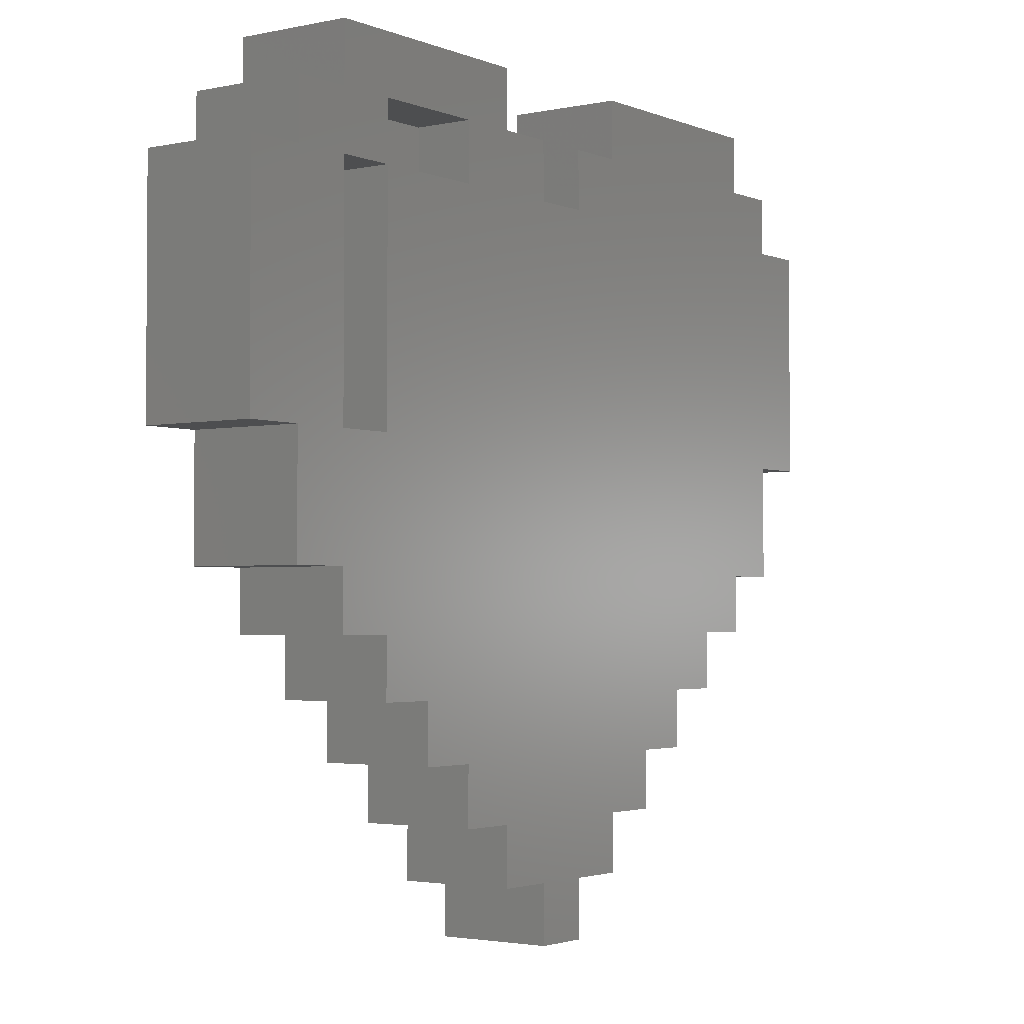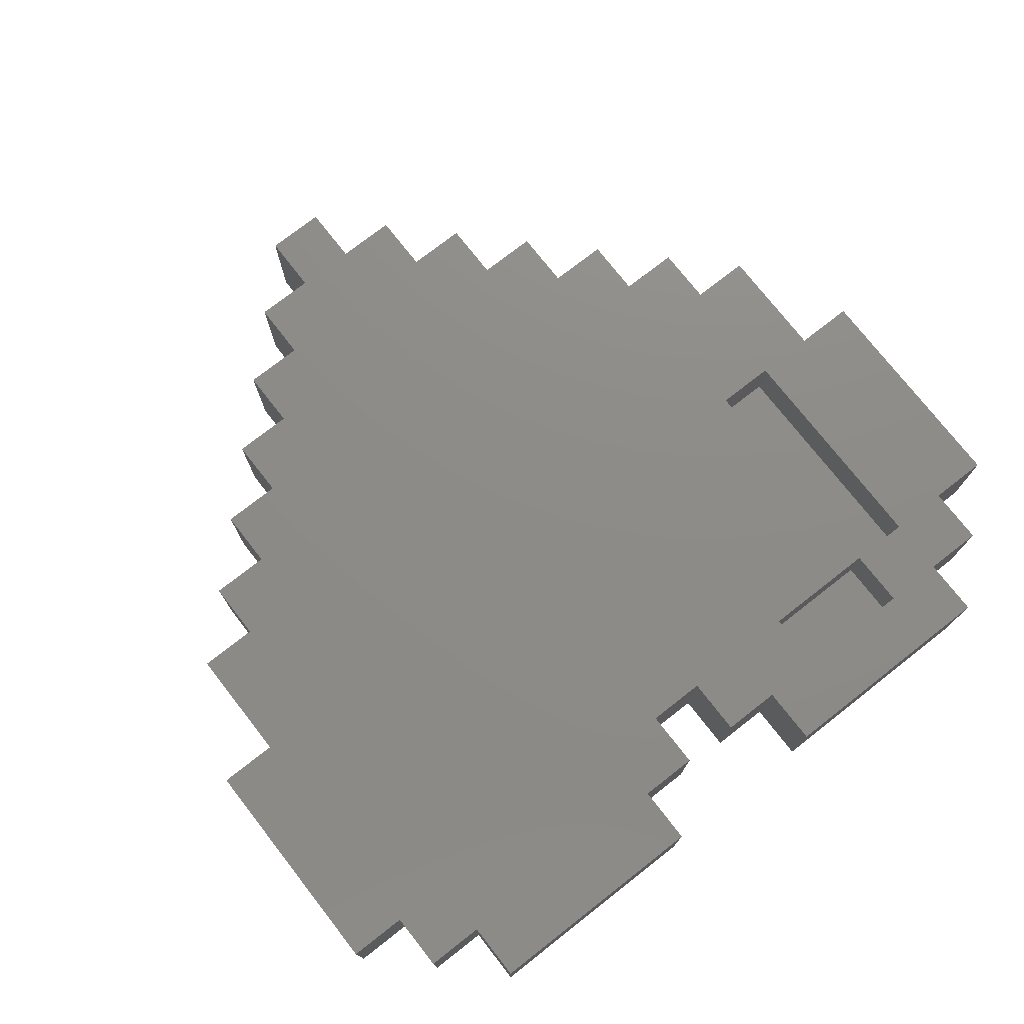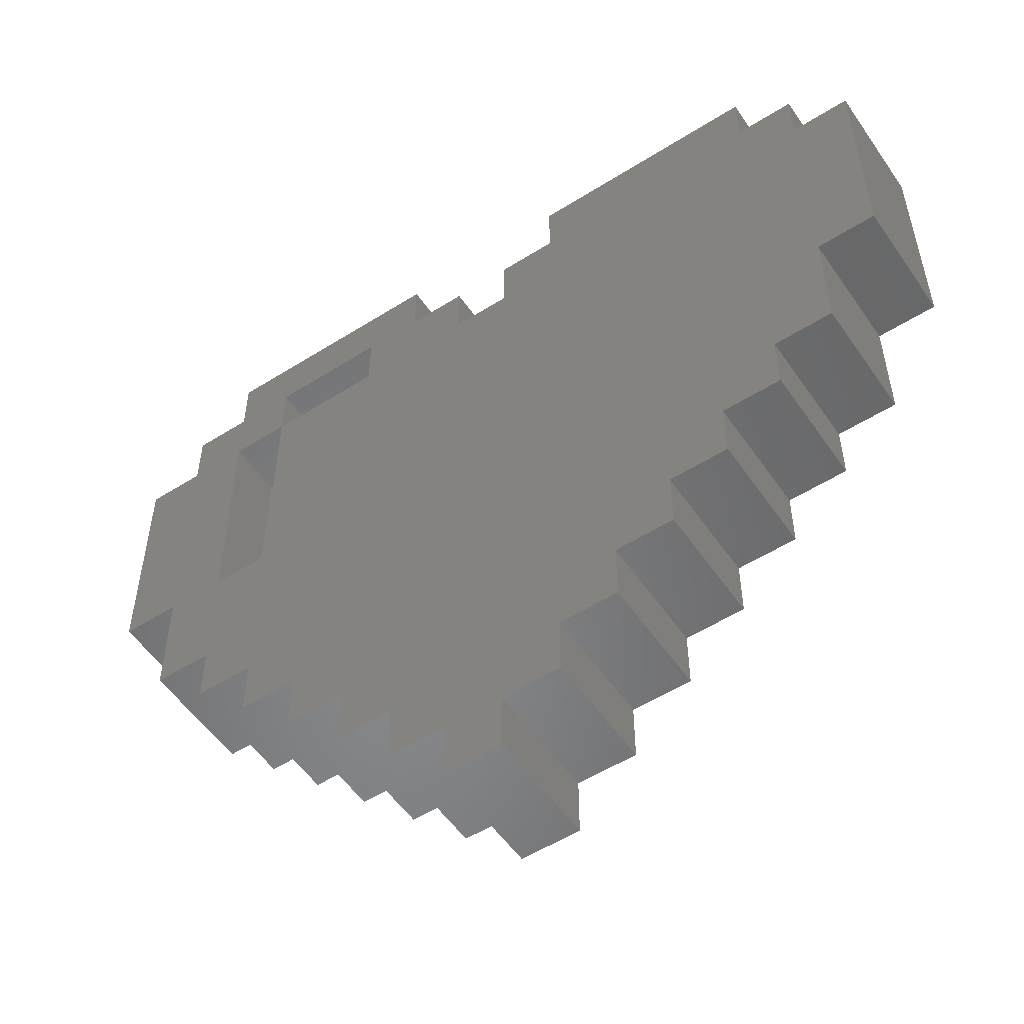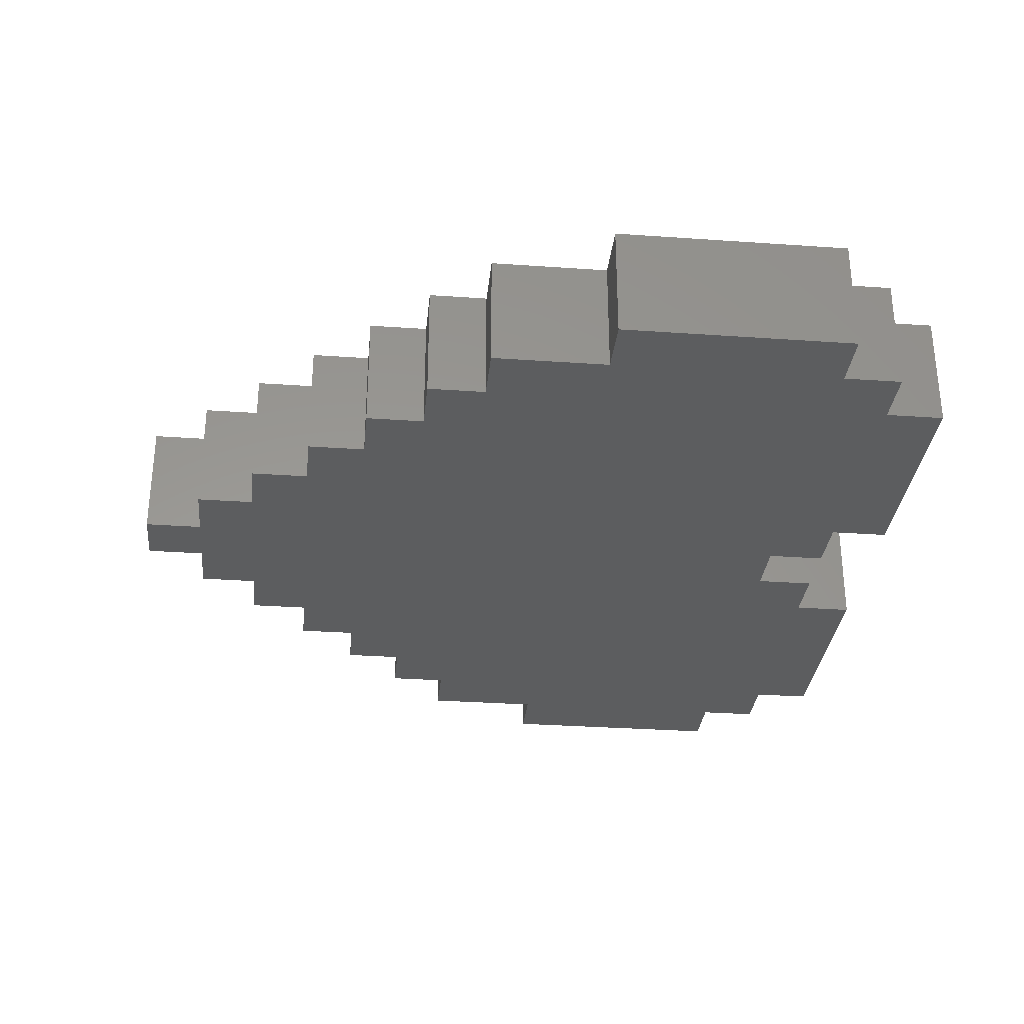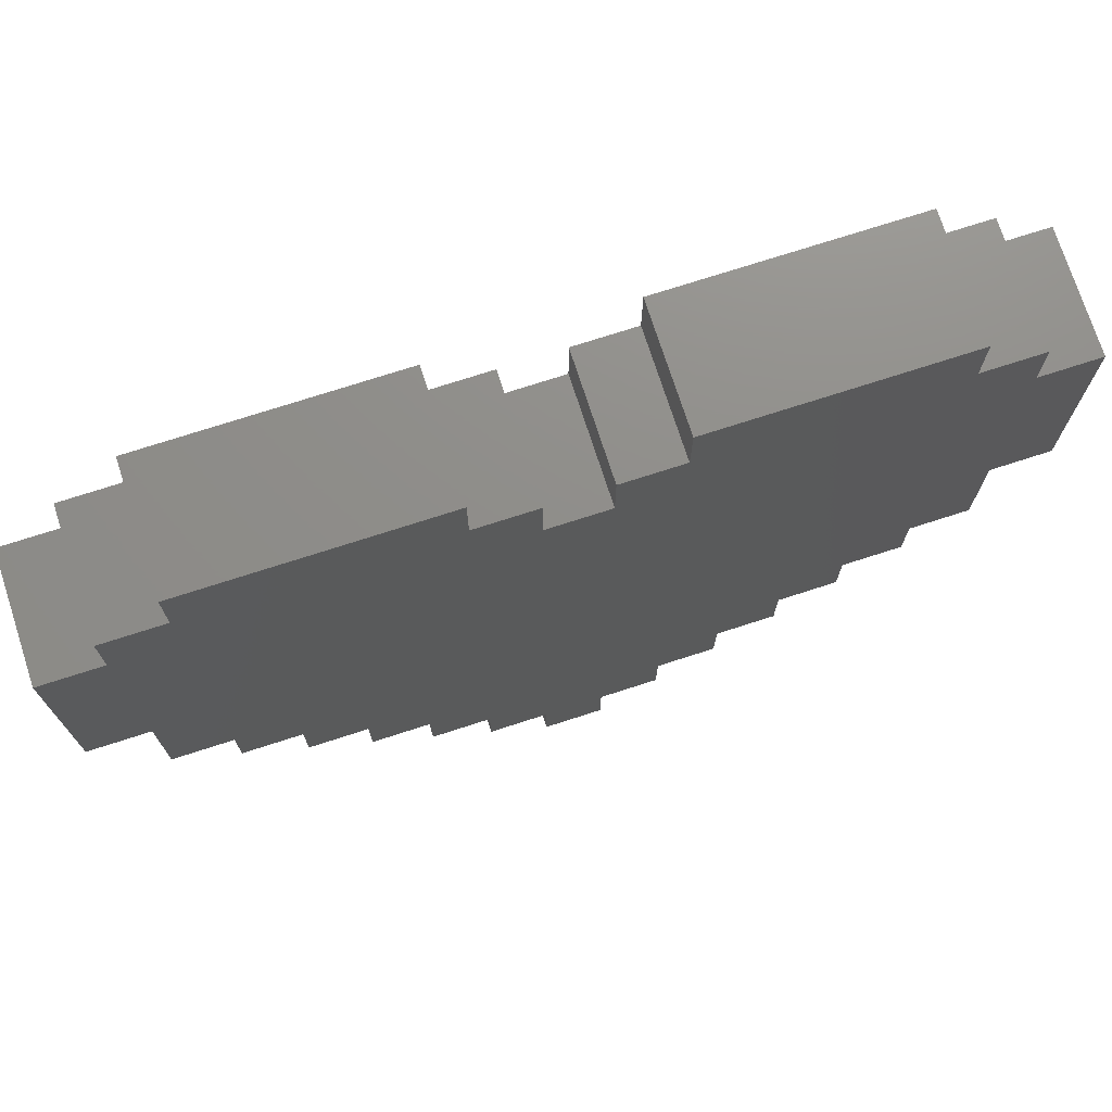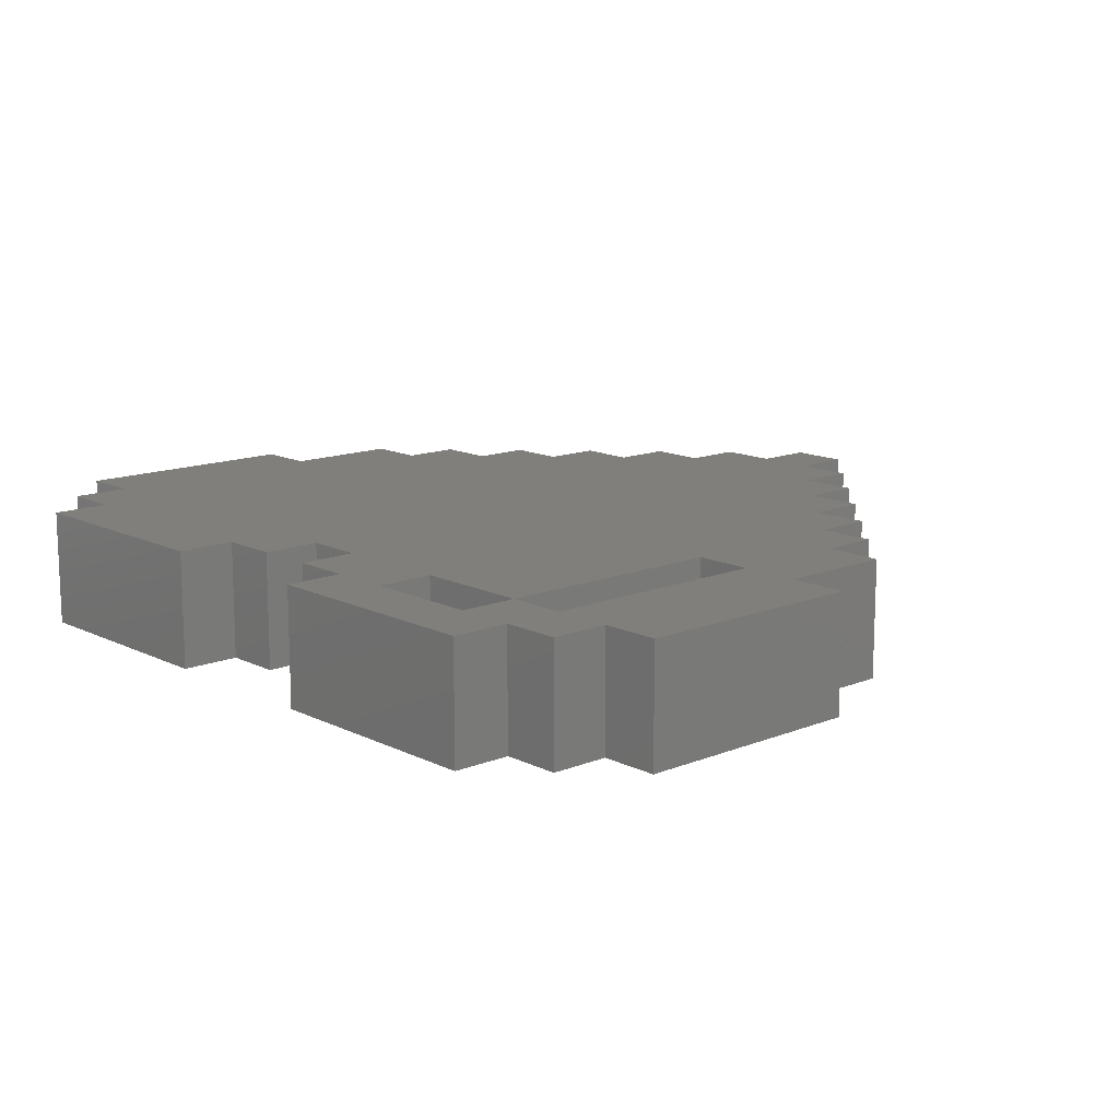
<metadata>
{"format":"stl","ext":"stl","renderer":"f3d","projection":"perspective","resolution":1024,"background":"white","views":[{"elev":-2.5,"azim":-53.8,"up":"+Y"},{"elev":75.3,"azim":142.0,"up":"+Z"},{"elev":-53.9,"azim":33.9,"up":"+Y"},{"elev":-31.4,"azim":84.3,"up":"+Z"},{"elev":73.7,"azim":162.1,"up":"+Y"},{"elev":13.5,"azim":-132.2,"up":"+Z"}]}
</metadata>
<code>
# stl→obj: 110 verts, 218 faces
v 2 12 1
v 3 8 1
v 3 12 1
v 2 8 1
v 3 13 1
v 5 12 1
v 5 13 1
v 10 2 0
v 9 2 0
v 10 3 0
v 11 3 0
v 11 4 0
v 12 4 0
v 12 5 0
v 13 6 0
v 13 5 0
v 8 12 0
v 13 13 0
v 4 4 0
v 5 3 0
v 9 13 0
v 13 14 0
v 9 14 0
v 14 8 0
v 14 6 0
v 14 12 0
v 14 13 0
v 15 12 0
v 15 8 0
v 0 8 0
v 1 12 0
v 1 8 0
v 0 12 0
v 2 6 0
v 1 6 0
v 2 13 0
v 1 13 0
v 8 1 0
v 9 1 0
v 6 2 0
v 8 13 0
v 7 1 0
v 8 0 0
v 7 0 0
v 6 1 0
v 7 12 0
v 3 5 0
v 5 2 0
v 4 3 0
v 6 13 0
v 7 13 0
v 3 4 0
v 2 5 0
v 6 14 0
v 2 14 0
v 2 14 2
v 2 13 2
v 6 14 2
v 6 13 2
v 7 13 2
v 5 13 2
v 3 13 2
v 1 13 2
v 9 14 2
v 9 13 2
v 13 14 2
v 13 13 2
v 14 13 2
v 8 13 2
v 1 12 2
v 14 12 2
v 15 12 2
v 3 12 2
v 5 12 2
v 2 12 2
v 0 12 2
v 7 12 2
v 8 12 2
v 0 8 2
v 15 8 2
v 14 8 2
v 1 8 2
v 2 8 2
v 3 8 2
v 1 6 2
v 14 6 2
v 13 6 2
v 2 6 2
v 2 5 2
v 13 5 2
v 12 5 2
v 3 5 2
v 3 4 2
v 12 4 2
v 11 4 2
v 4 4 2
v 4 3 2
v 11 3 2
v 10 3 2
v 5 3 2
v 5 2 2
v 10 2 2
v 9 2 2
v 6 2 2
v 6 1 2
v 7 1 2
v 9 1 2
v 8 1 2
v 8 0 2
v 7 0 2
f 1 2 3
f 2 1 4
f 5 6 7
f 6 5 3
f 8 9 10
f 11 10 12
f 13 12 14
f 14 15 16
f 17 15 14
f 15 17 18
f 17 14 12
f 19 12 10
f 20 10 9
f 18 17 21
f 22 21 23
f 15 24 25
f 18 24 15
f 24 18 26
f 26 18 27
f 24 28 29
f 28 24 26
f 30 31 32
f 31 30 33
f 32 34 35
f 34 32 36
f 31 36 32
f 36 31 37
f 38 9 39
f 9 38 40
f 18 21 22
f 21 17 41
f 42 38 43
f 42 43 44
f 40 38 42
f 9 40 20
f 19 10 20
f 40 42 45
f 12 19 17
f 17 19 46
f 47 46 19
f 20 40 48
f 34 46 47
f 19 20 49
f 46 50 51
f 47 19 52
f 36 46 34
f 34 47 53
f 46 36 50
f 50 36 54
f 54 36 55
f 36 56 55
f 56 36 57
f 54 56 58
f 56 54 55
f 51 59 60
f 59 51 50
f 5 61 62
f 61 5 7
f 36 63 57
f 63 36 37
f 59 54 58
f 54 59 50
f 21 64 23
f 64 21 65
f 22 64 66
f 64 22 23
f 27 67 68
f 67 27 18
f 21 69 65
f 69 21 41
f 67 22 66
f 22 67 18
f 31 63 37
f 63 31 70
f 28 71 72
f 71 28 26
f 6 73 74
f 73 6 3
f 1 73 75
f 73 1 3
f 31 76 70
f 76 31 33
f 17 77 78
f 77 17 46
f 77 51 60
f 51 77 46
f 17 69 41
f 69 17 78
f 71 27 68
f 27 71 26
f 30 76 33
f 76 30 79
f 80 28 72
f 28 80 29
f 24 80 81
f 80 24 29
f 30 82 79
f 82 30 32
f 2 83 84
f 83 2 4
f 35 82 32
f 82 35 85
f 86 24 81
f 24 86 25
f 15 86 87
f 86 15 25
f 35 88 85
f 88 35 34
f 53 88 34
f 88 53 89
f 14 90 91
f 90 14 16
f 53 92 89
f 92 53 47
f 90 15 87
f 15 90 16
f 52 92 47
f 92 52 93
f 12 94 95
f 94 12 13
f 52 96 93
f 96 52 19
f 94 14 91
f 14 94 13
f 49 96 19
f 96 49 97
f 10 98 99
f 98 10 11
f 49 100 97
f 100 49 20
f 98 12 95
f 12 98 11
f 48 100 20
f 100 48 101
f 9 102 103
f 102 9 8
f 48 104 101
f 104 48 40
f 102 10 99
f 10 102 8
f 45 104 40
f 104 45 105
f 45 106 105
f 106 45 42
f 38 107 108
f 107 38 39
f 107 9 103
f 9 107 39
f 109 38 108
f 38 109 43
f 44 106 42
f 106 44 110
f 44 109 110
f 109 44 43
f 76 82 70
f 82 76 79
f 88 84 83
f 84 88 92
f 92 88 89
f 95 96 100
f 84 74 73
f 77 84 96
f 92 96 84
f 96 92 93
f 65 67 66
f 78 67 65
f 87 91 90
f 91 95 94
f 67 78 87
f 95 99 98
f 87 78 91
f 65 66 64
f 91 78 95
f 77 95 78
f 95 100 99
f 99 103 102
f 78 65 69
f 99 100 103
f 104 103 100
f 103 108 107
f 96 95 77
f 108 106 109
f 109 106 110
f 67 71 68
f 71 67 81
f 87 81 67
f 81 87 86
f 71 80 72
f 80 71 81
f 59 77 60
f 77 59 74
f 108 104 106
f 106 104 105
f 61 59 58
f 59 61 74
f 58 62 61
f 56 62 58
f 57 62 56
f 62 57 73
f 57 75 73
f 70 75 57
f 75 70 83
f 70 57 63
f 83 70 82
f 83 82 88
f 88 82 85
f 84 77 74
f 108 103 104
f 104 100 101
f 100 96 97
f 73 5 62
f 5 73 3
f 6 61 7
f 61 6 74
f 83 1 75
f 1 83 4
f 2 73 3
f 73 2 84

</code>
